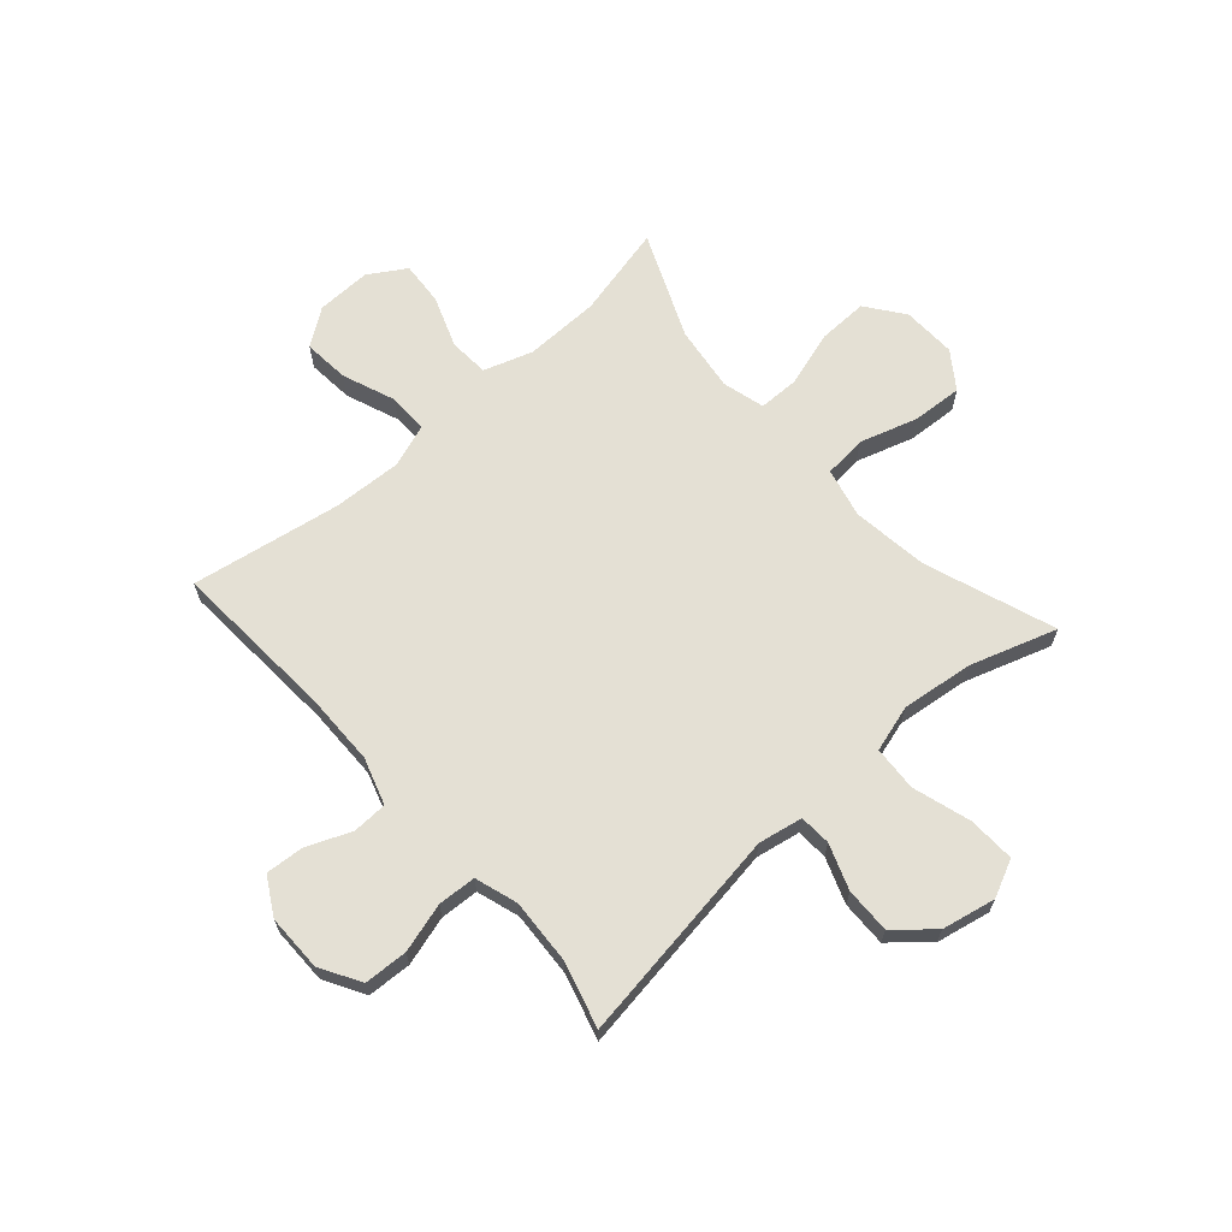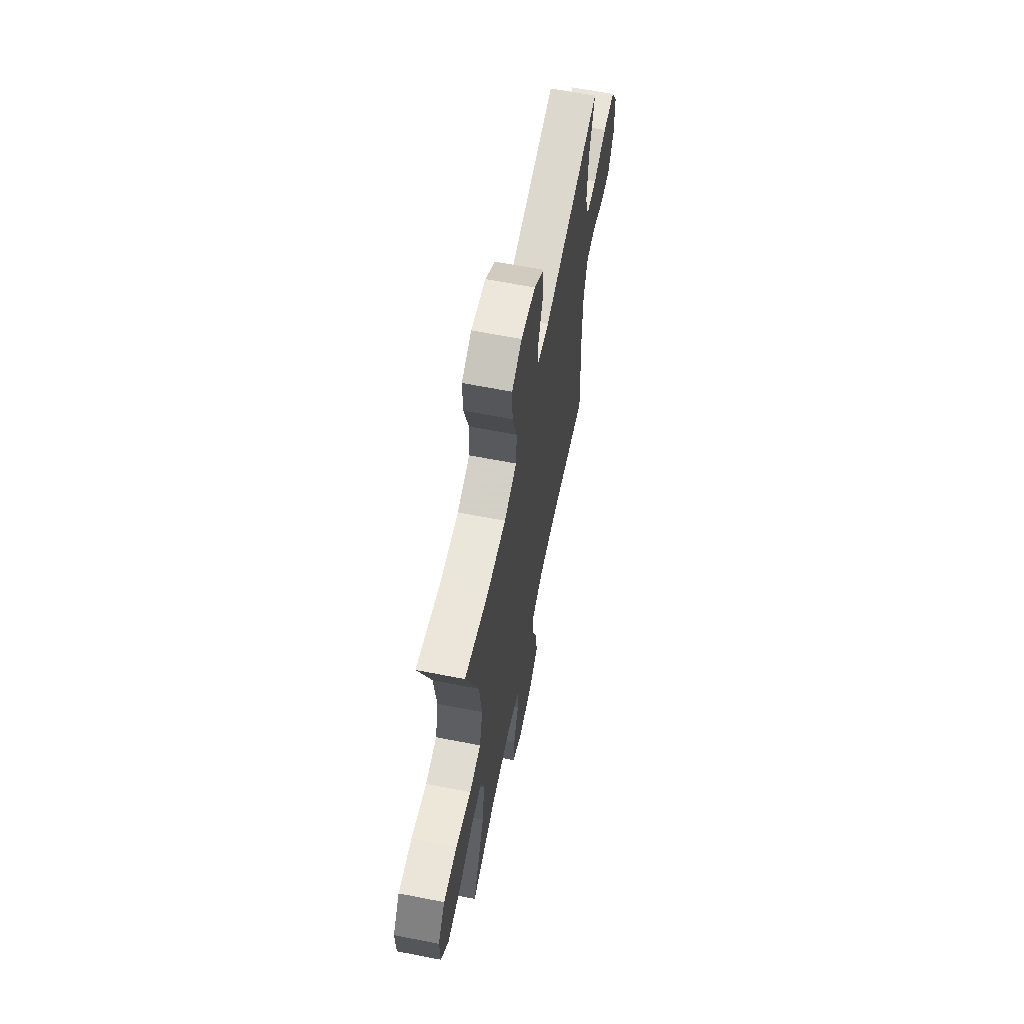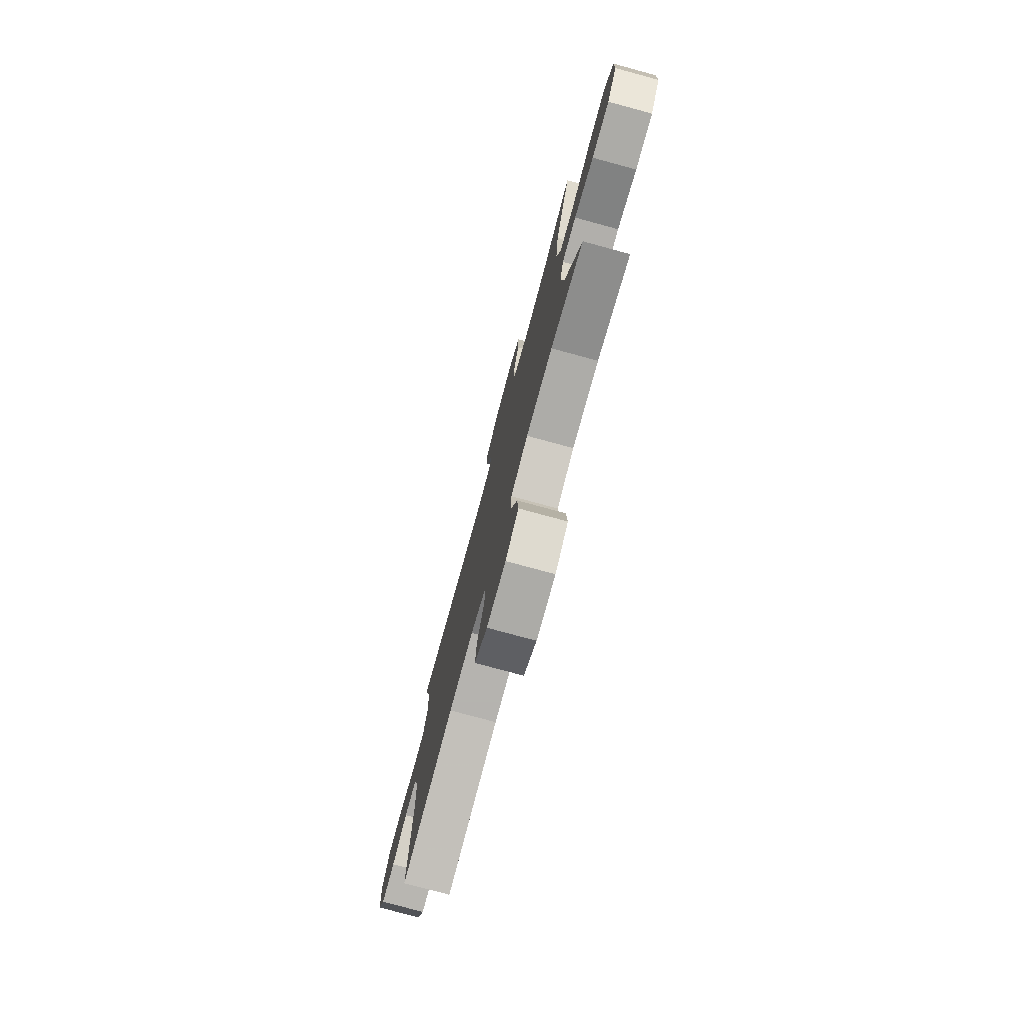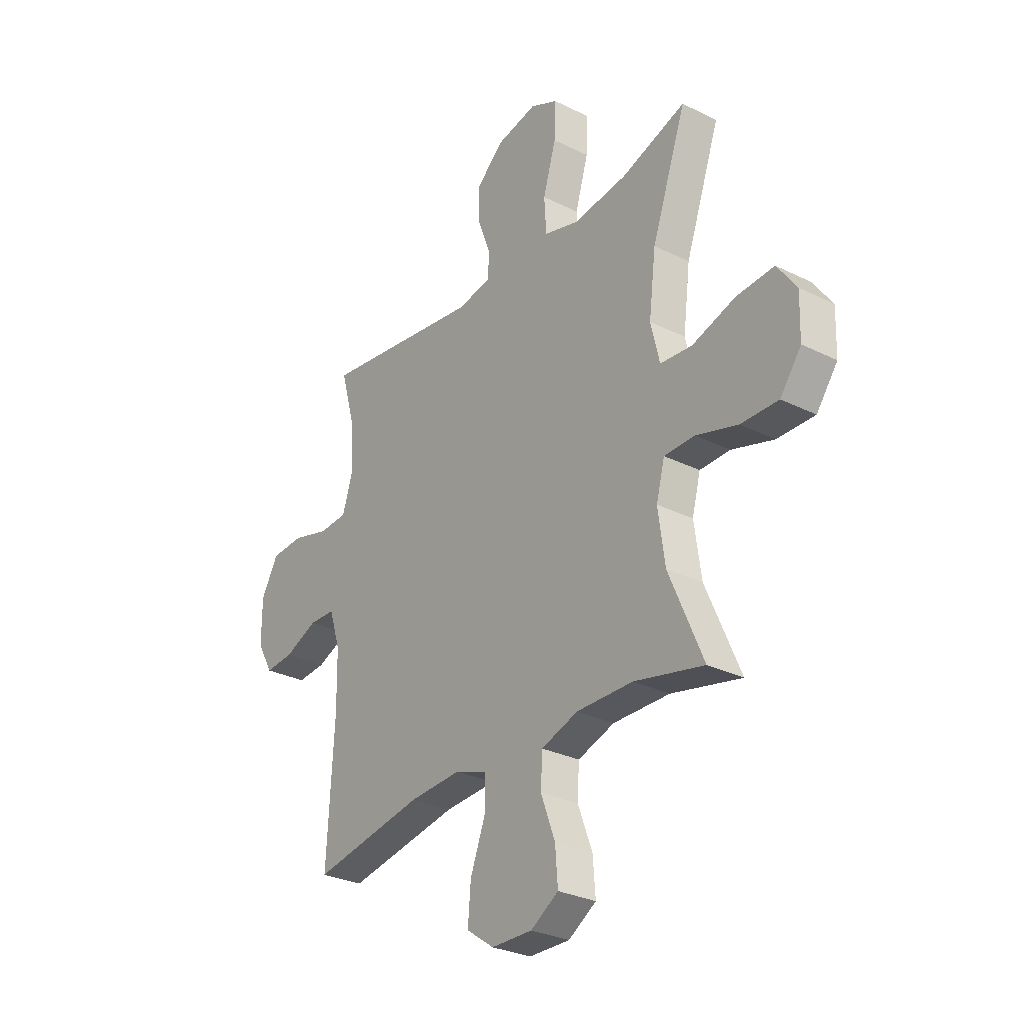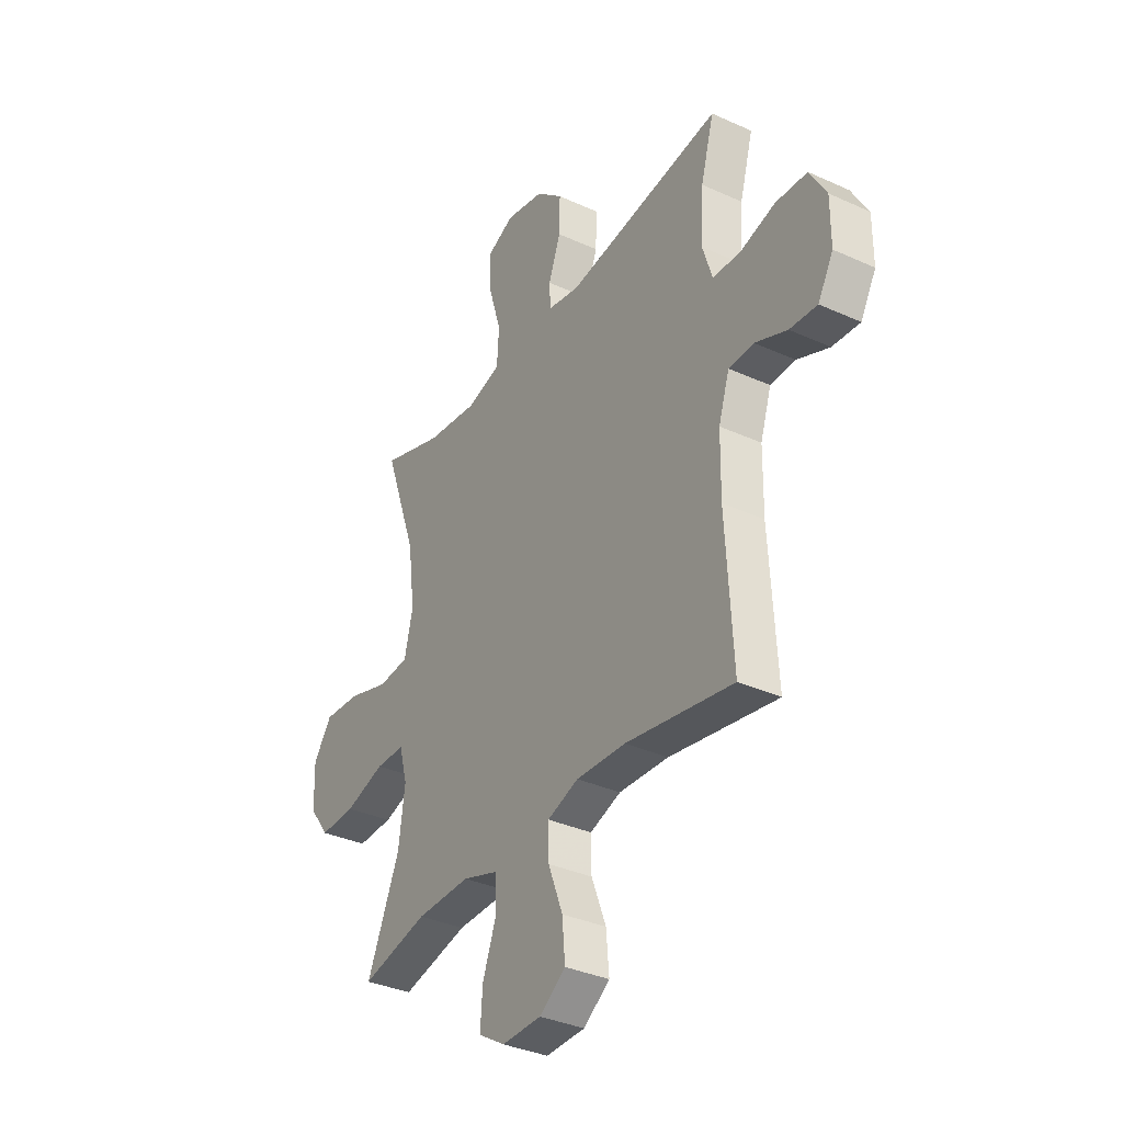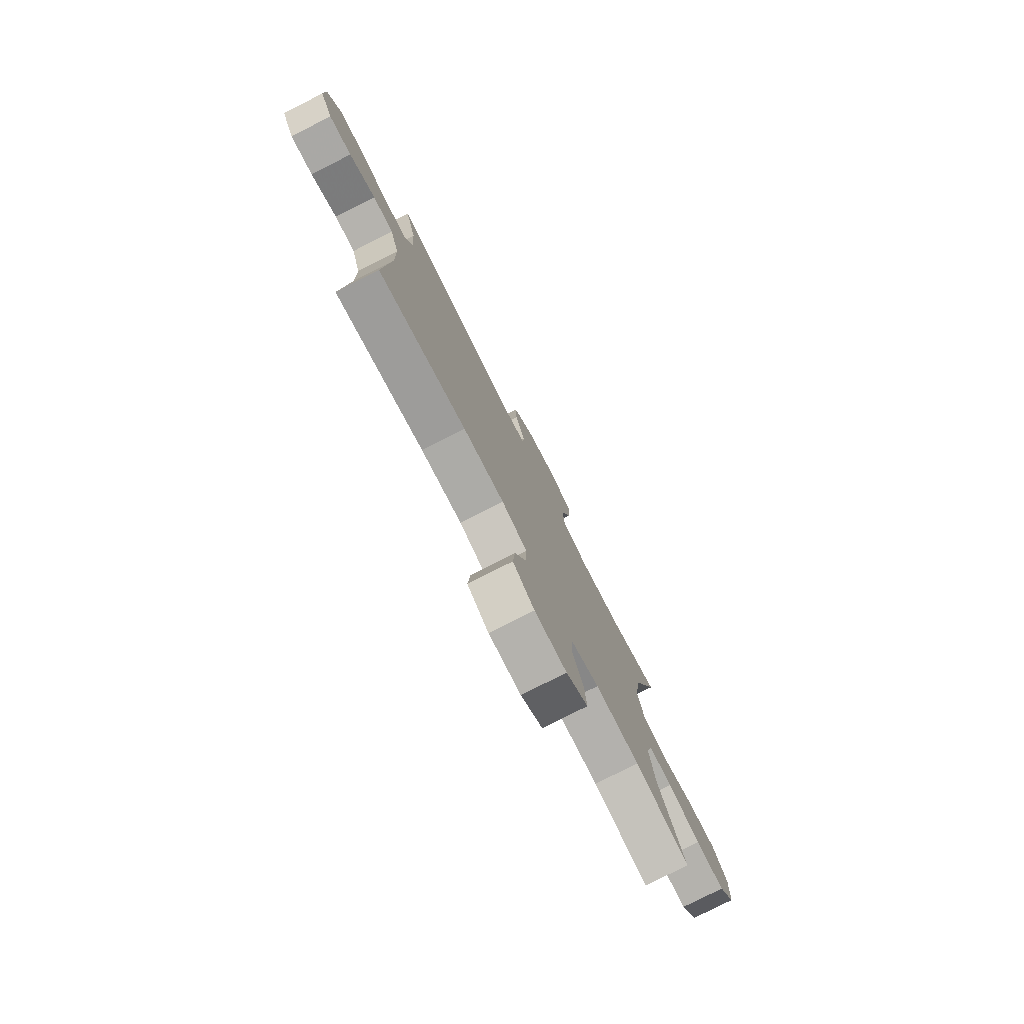
<metadata>
{"format":"obj","ext":"obj","renderer":"f3d","projection":"perspective","resolution":1024,"background":"white","views":[{"elev":66.0,"azim":-41.7,"up":"+Y"},{"elev":63.7,"azim":101.2,"up":"+Z"},{"elev":-77.5,"azim":74.8,"up":"+Z"},{"elev":-29.5,"azim":53.8,"up":"+Z"},{"elev":-35.0,"azim":-121.3,"up":"+Z"},{"elev":-78.6,"azim":-63.1,"up":"+Z"}]}
</metadata>
<code>
v -0.5 0.07 -0.5
v -0.483 0.07 -0.207
v -0.485 0.07 -0.078
v -0.512 0.07 0.005
v -0.574 0.07 0.007
v -0.653 0.07 -0.026
v -0.721 0.07 -0.031
v -0.759 0.07 0.036
v -0.759 0.07 0.136
v -0.718 0.07 0.208
v -0.64 0.07 0.212
v -0.552 0.07 0.187
v -0.484 0.07 0.191
v -0.46 0.07 0.267
v -0.467 0.07 0.383
v -0.5 0.07 0.5
v -0.114 0.07 0.444
v -0.035 0.07 0.459
v -0.032 0.07 0.515
v -0.062 0.07 0.596
v -0.064 0.07 0.677
v 0.002 0.07 0.735
v 0.098 0.07 0.755
v 0.164 0.07 0.724
v 0.161 0.07 0.64
v 0.13 0.07 0.537
v 0.135 0.07 0.457
v 0.218 0.07 0.433
v 0.346 0.07 0.449
v 0.5 0.07 0.5
v 0.418 0.07 0.268
v 0.401 0.07 0.133
v 0.422 0.07 0.045
v 0.498 0.07 0.038
v 0.6 0.07 0.07
v 0.69 0.07 0.076
v 0.736 0.07 0.011
v 0.733 0.07 -0.085
v 0.683 0.07 -0.152
v 0.594 0.07 -0.15
v 0.495 0.07 -0.12
v 0.423 0.07 -0.121
v 0.403 0.07 -0.196
v 0.419 0.07 -0.312
v 0.5 0.07 -0.5
v 0.335 0.07 -0.462
v 0.201 0.07 -0.46
v 0.114 0.07 -0.489
v 0.11 0.07 -0.56
v 0.144 0.07 -0.651
v 0.15 0.07 -0.729
v 0.084 0.07 -0.77
v -0.013 0.07 -0.768
v -0.078 0.07 -0.722
v -0.071 0.07 -0.64
v -0.035 0.07 -0.546
v -0.034 0.07 -0.475
v -0.111 0.07 -0.448
v -0.234 0.07 -0.454
v -0.5 0 -0.5
v -0.483 0 -0.207
v -0.485 0 -0.078
v -0.512 0 0.005
v -0.574 0 0.007
v -0.653 0 -0.026
v -0.721 0 -0.031
v -0.759 0 0.036
v -0.759 0 0.136
v -0.718 0 0.208
v -0.64 0 0.212
v -0.552 0 0.187
v -0.484 0 0.191
v -0.46 0 0.267
v -0.467 0 0.383
v -0.5 0 0.5
v -0.114 0 0.444
v -0.035 0 0.459
v -0.032 0 0.515
v -0.062 0 0.596
v -0.064 0 0.677
v 0.002 0 0.735
v 0.098 0 0.755
v 0.164 0 0.724
v 0.161 0 0.64
v 0.13 0 0.537
v 0.135 0 0.457
v 0.218 0 0.433
v 0.346 0 0.449
v 0.5 0 0.5
v 0.418 0 0.268
v 0.401 0 0.133
v 0.422 0 0.045
v 0.498 0 0.038
v 0.6 0 0.07
v 0.69 0 0.076
v 0.736 0 0.011
v 0.733 0 -0.085
v 0.683 0 -0.152
v 0.594 0 -0.15
v 0.495 0 -0.12
v 0.423 0 -0.121
v 0.403 0 -0.196
v 0.419 0 -0.312
v 0.5 0 -0.5
v 0.335 0 -0.462
v 0.201 0 -0.46
v 0.114 0 -0.489
v 0.11 0 -0.56
v 0.144 0 -0.651
v 0.15 0 -0.729
v 0.084 0 -0.77
v -0.013 0 -0.768
v -0.078 0 -0.722
v -0.071 0 -0.64
v -0.035 0 -0.546
v -0.034 0 -0.475
v -0.111 0 -0.448
v -0.234 0 -0.454
f 54 55 56
f 53 54 56
f 52 53 56
f 51 52 56
f 50 51 56
f 49 50 56
f 48 49 56 57
f 47 48 57 58
f 44 45 46
f 46 47 58
f 44 46 58
f 43 44 58
f 39 40 41
f 38 39 41
f 37 38 41
f 36 37 41
f 35 36 41
f 34 35 41
f 33 34 41 42
f 43 58 59
f 42 43 59
f 33 42 59
f 32 33 59
f 24 25 26
f 23 24 26
f 22 23 26
f 21 22 26
f 20 21 26
f 19 20 26
f 18 19 26 27
f 17 18 27 28
f 15 16 17
f 14 15 17 28
f 10 11 12
f 9 10 12
f 8 9 12
f 7 8 12
f 6 7 12
f 5 6 12
f 4 5 12 13
f 14 28 29
f 13 14 29
f 4 13 29
f 3 4 29
f 59 1 2
f 32 59 2
f 31 32 2
f 29 30 31
f 3 29 31
f 2 3 31
f 115 114 113
f 115 113 112
f 115 112 111
f 115 111 110
f 115 110 109
f 115 109 108
f 116 115 108 107
f 117 116 107 106
f 105 104 103
f 117 106 105
f 117 105 103
f 117 103 102
f 100 99 98
f 100 98 97
f 100 97 96
f 100 96 95
f 100 95 94
f 100 94 93
f 101 100 93 92
f 118 117 102
f 118 102 101
f 118 101 92
f 118 92 91
f 85 84 83
f 85 83 82
f 85 82 81
f 85 81 80
f 85 80 79
f 85 79 78
f 86 85 78 77
f 87 86 77 76
f 76 75 74
f 87 76 74 73
f 71 70 69
f 71 69 68
f 71 68 67
f 71 67 66
f 71 66 65
f 71 65 64
f 72 71 64 63
f 88 87 73
f 88 73 72
f 88 72 63
f 88 63 62
f 61 60 118
f 61 118 91
f 61 91 90
f 90 89 88
f 90 88 62
f 90 62 61
f 1 60 61 2
f 2 61 62 3
f 3 62 63 4
f 4 63 64 5
f 5 64 65 6
f 6 65 66 7
f 7 66 67 8
f 8 67 68 9
f 9 68 69 10
f 10 69 70 11
f 11 70 71 12
f 12 71 72 13
f 13 72 73 14
f 14 73 74 15
f 15 74 75 16
f 16 75 76 17
f 17 76 77 18
f 18 77 78 19
f 19 78 79 20
f 20 79 80 21
f 21 80 81 22
f 22 81 82 23
f 23 82 83 24
f 24 83 84 25
f 25 84 85 26
f 26 85 86 27
f 27 86 87 28
f 28 87 88 29
f 29 88 89 30
f 30 89 90 31
f 31 90 91 32
f 32 91 92 33
f 33 92 93 34
f 34 93 94 35
f 35 94 95 36
f 36 95 96 37
f 37 96 97 38
f 38 97 98 39
f 39 98 99 40
f 40 99 100 41
f 41 100 101 42
f 42 101 102 43
f 43 102 103 44
f 44 103 104 45
f 45 104 105 46
f 46 105 106 47
f 47 106 107 48
f 48 107 108 49
f 49 108 109 50
f 50 109 110 51
f 51 110 111 52
f 52 111 112 53
f 53 112 113 54
f 54 113 114 55
f 55 114 115 56
f 56 115 116 57
f 57 116 117 58
f 58 117 118 59
f 59 118 60 1

</code>
